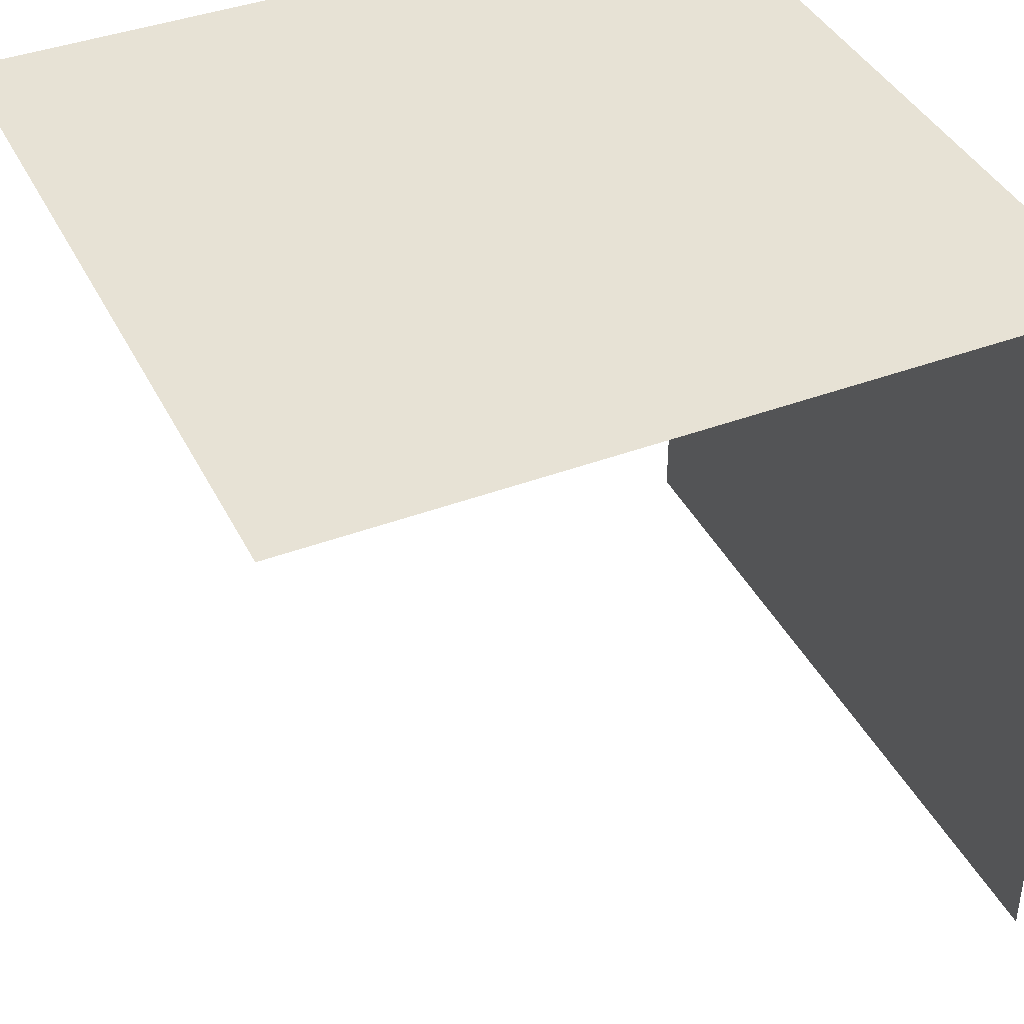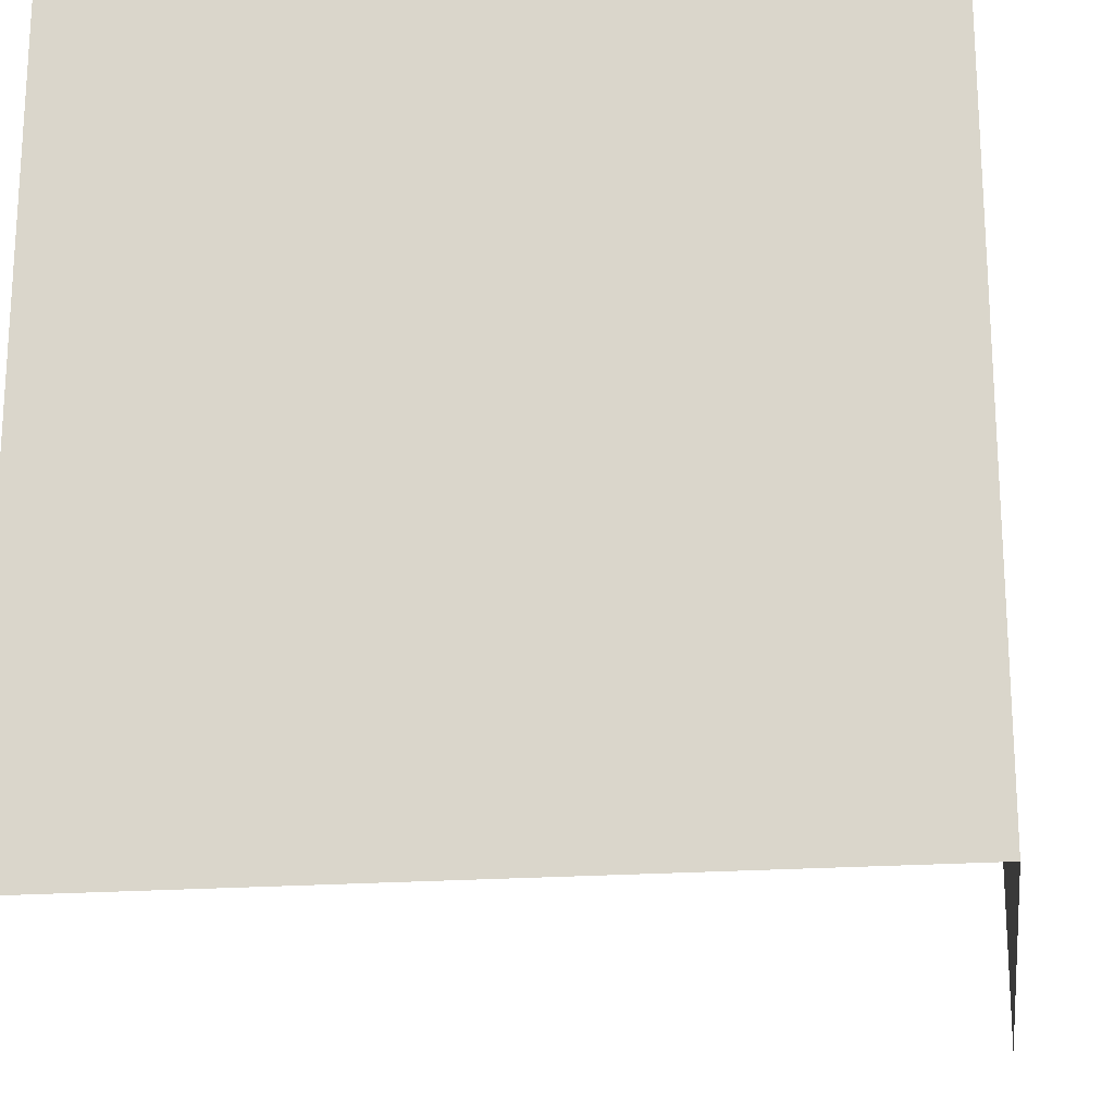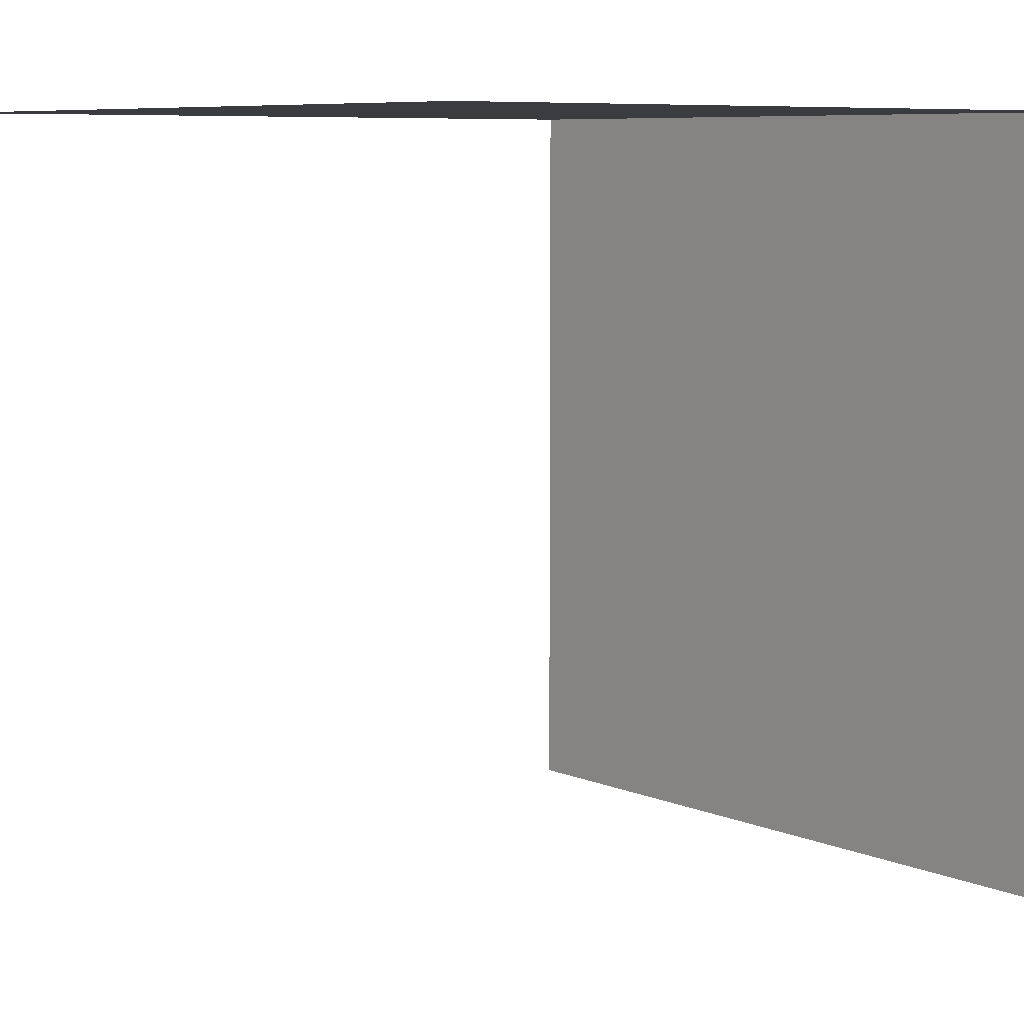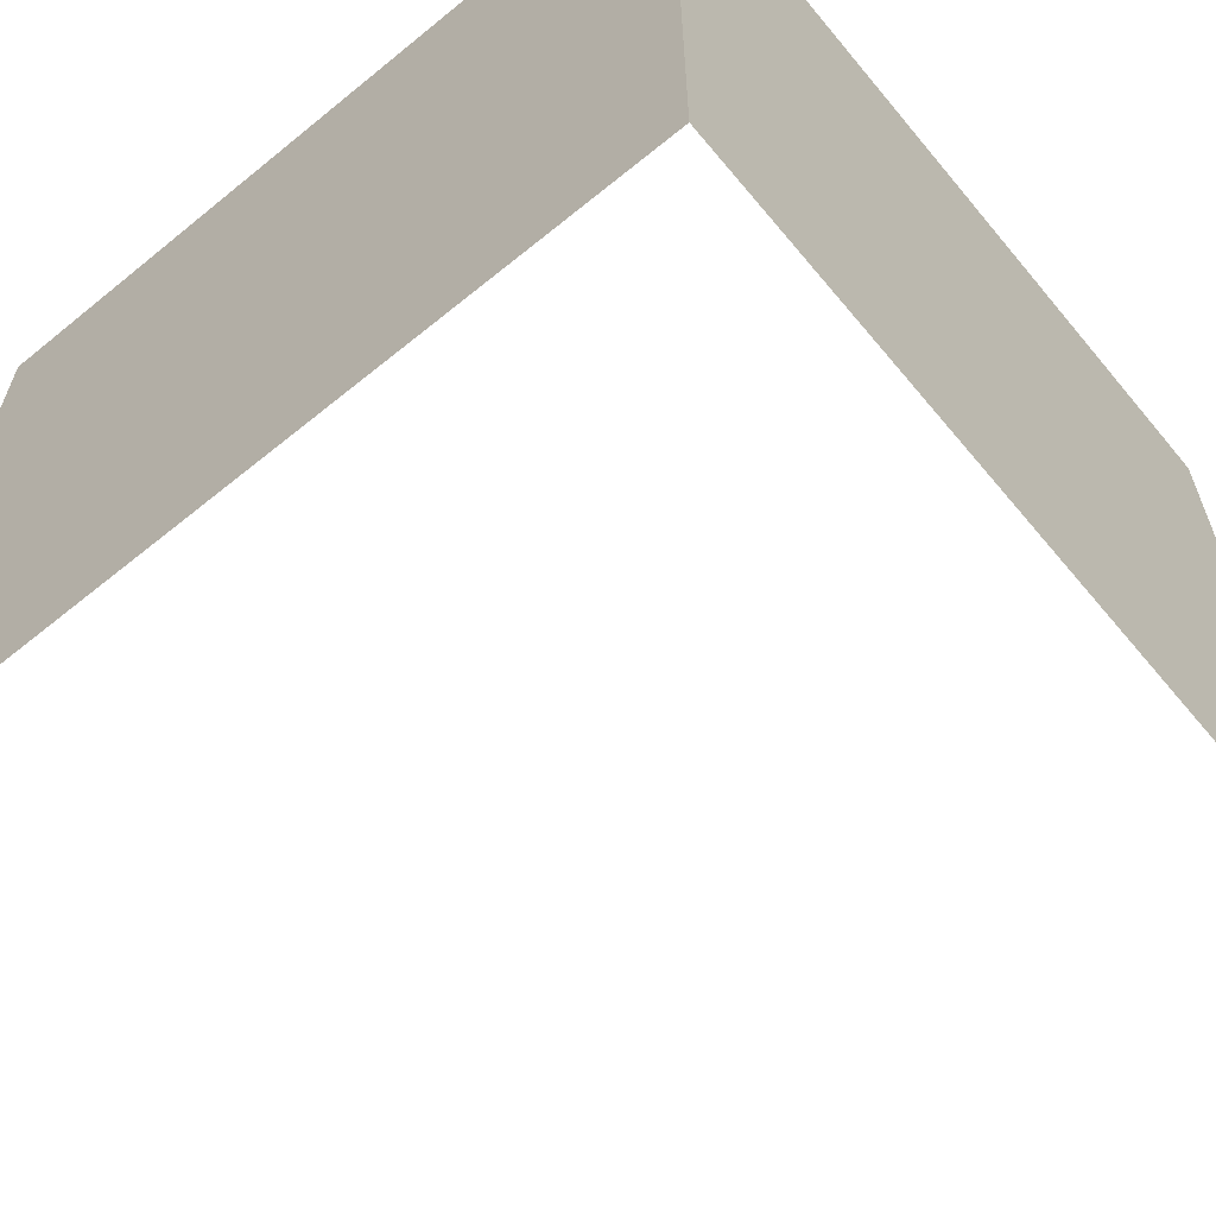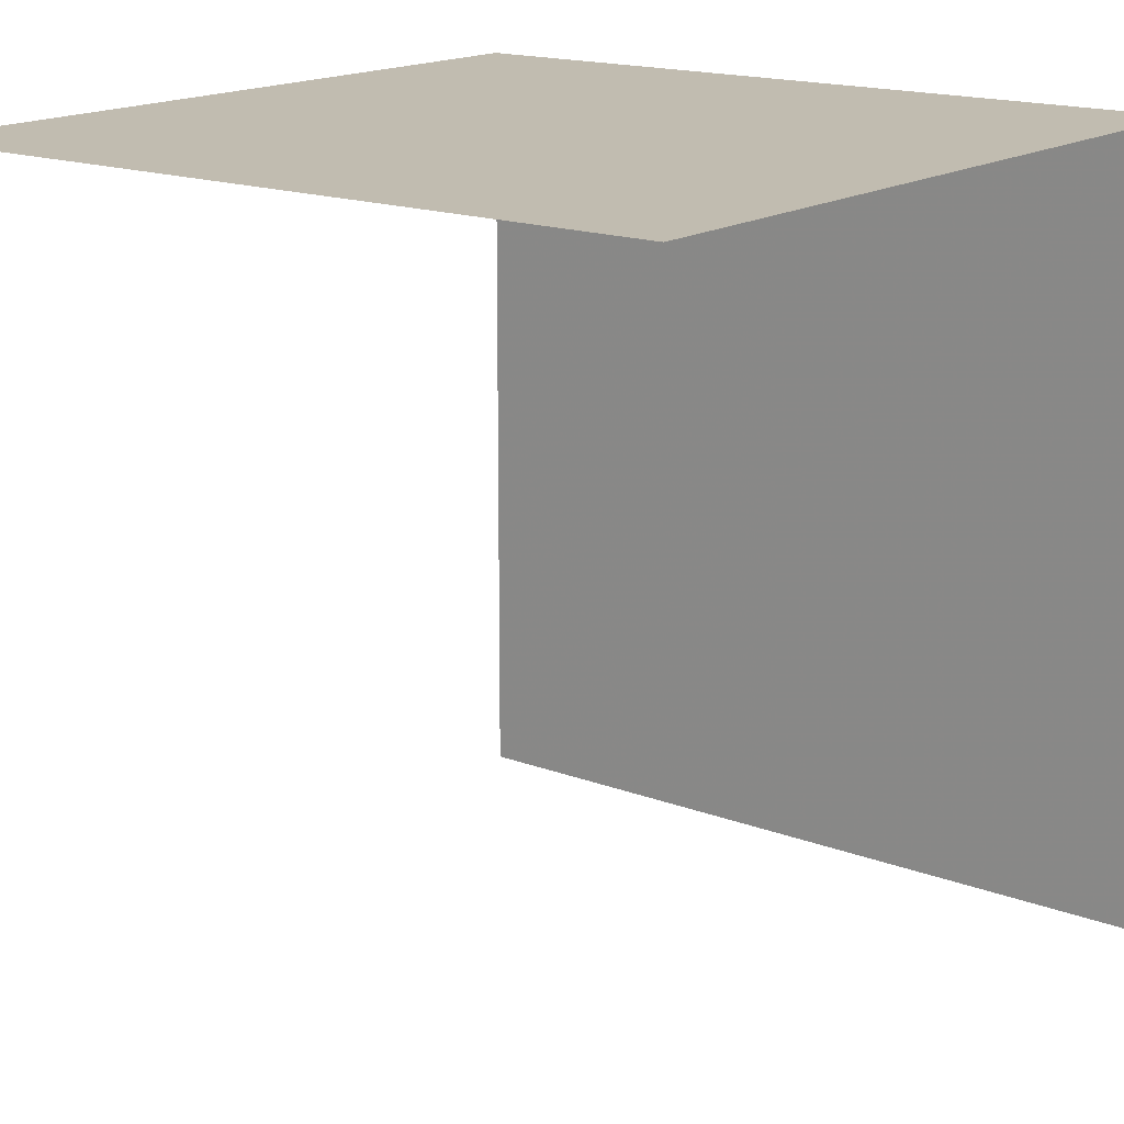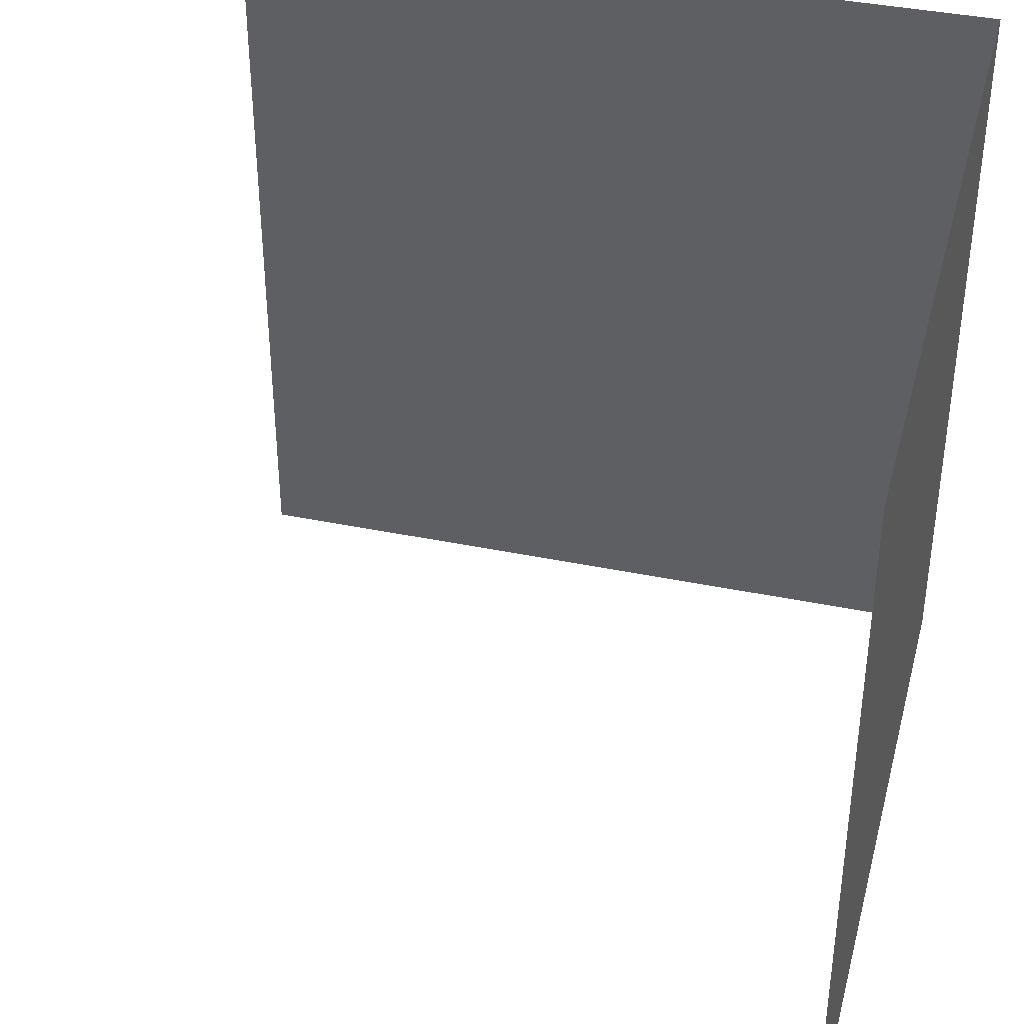
<metadata>
{"format":"obj","ext":"obj","renderer":"f3d","projection":"perspective","resolution":1024,"background":"white","views":[{"elev":40.3,"azim":-24.8,"up":"+Z"},{"elev":-19.8,"azim":8.1,"up":"+Y"},{"elev":7.7,"azim":-40.3,"up":"+Z"},{"elev":-62.8,"azim":39.6,"up":"+Y"},{"elev":16.6,"azim":-52.2,"up":"+Z"},{"elev":39.1,"azim":-75.5,"up":"+Y"}]}
</metadata>
<code>
v -1 0 -2
v 1 0 -2
v 1 2 -2
v -1 2 -2
v 1 0 -4
v 1 2 -4
f 1 2 3 4
f 2 5 6 3

</code>
